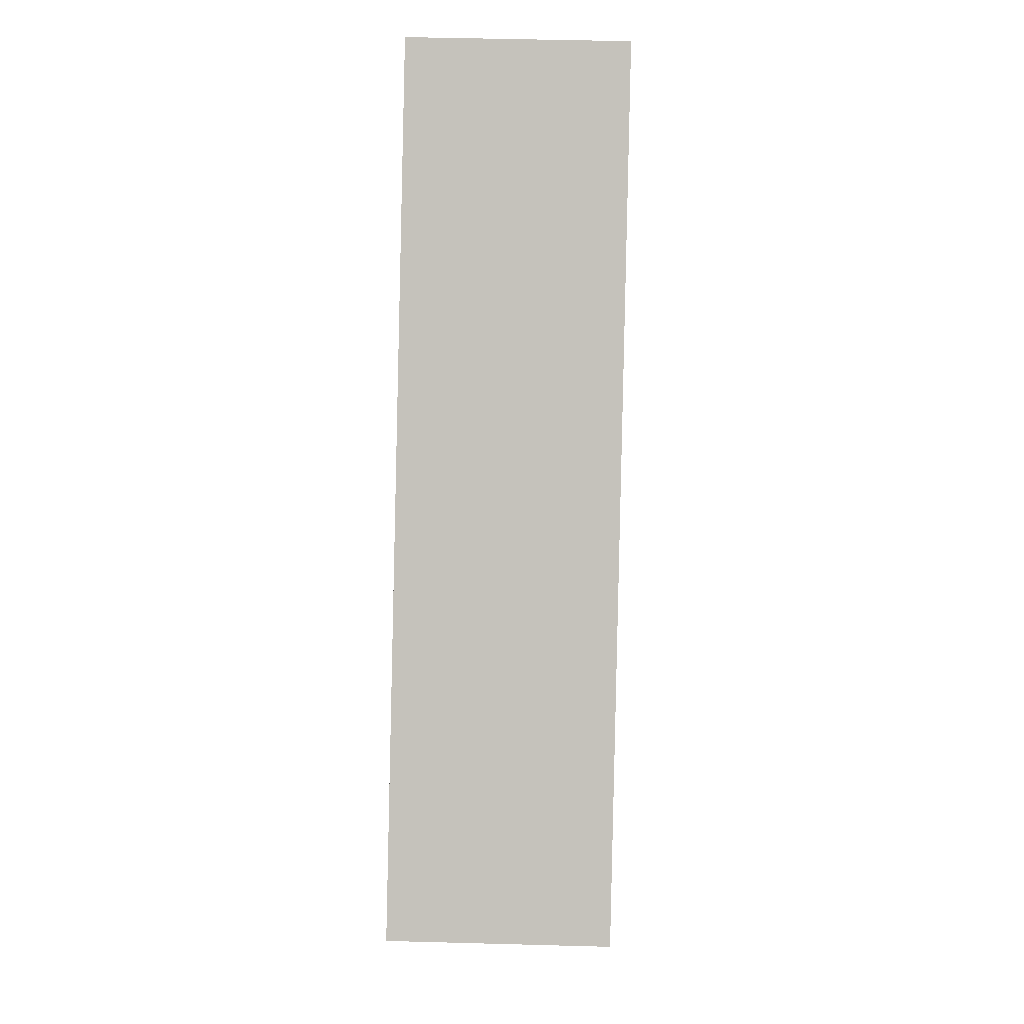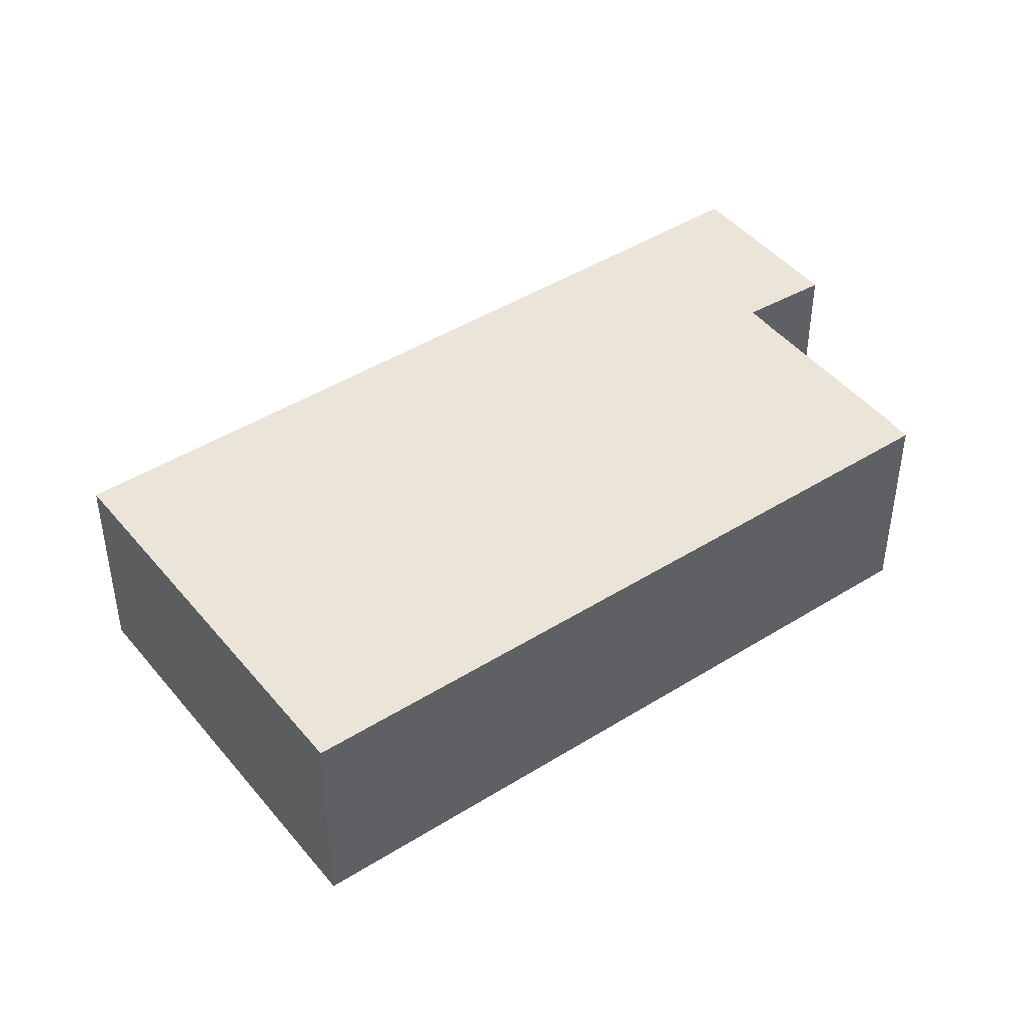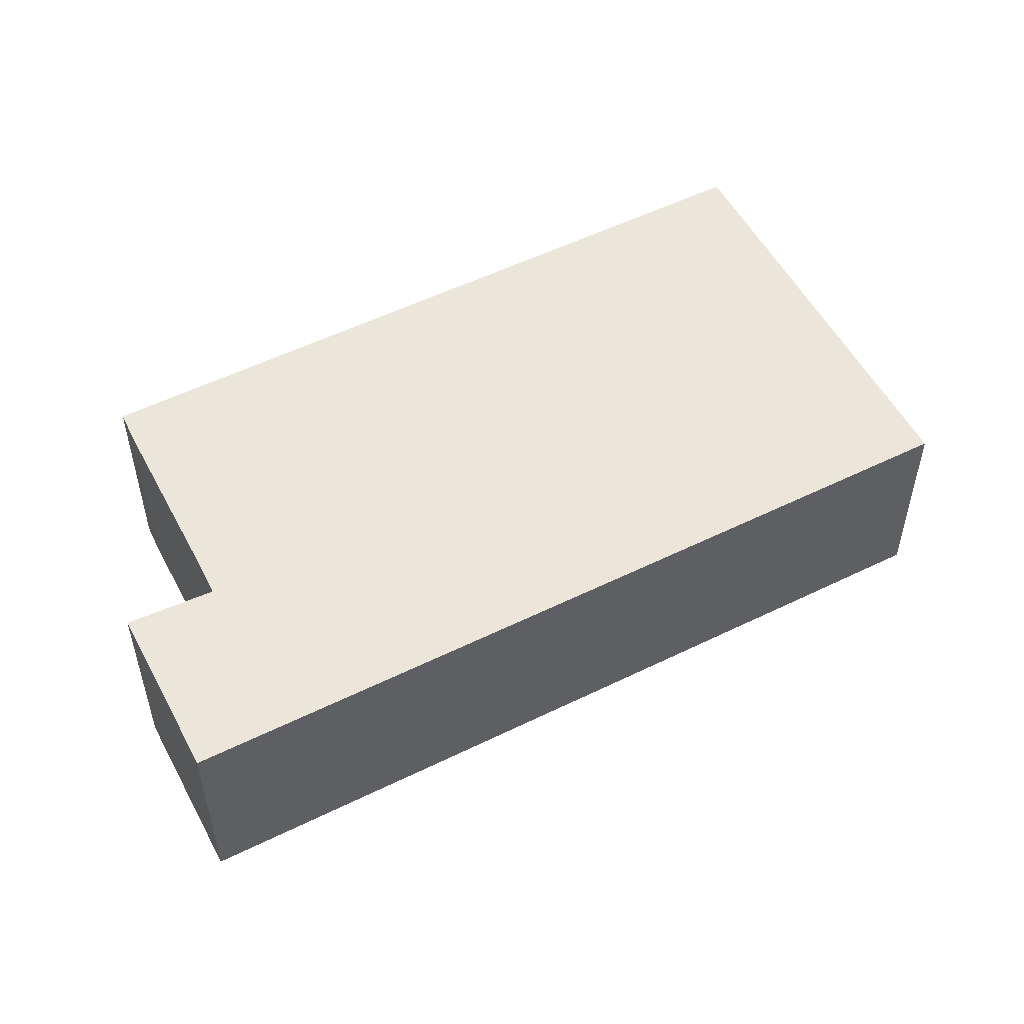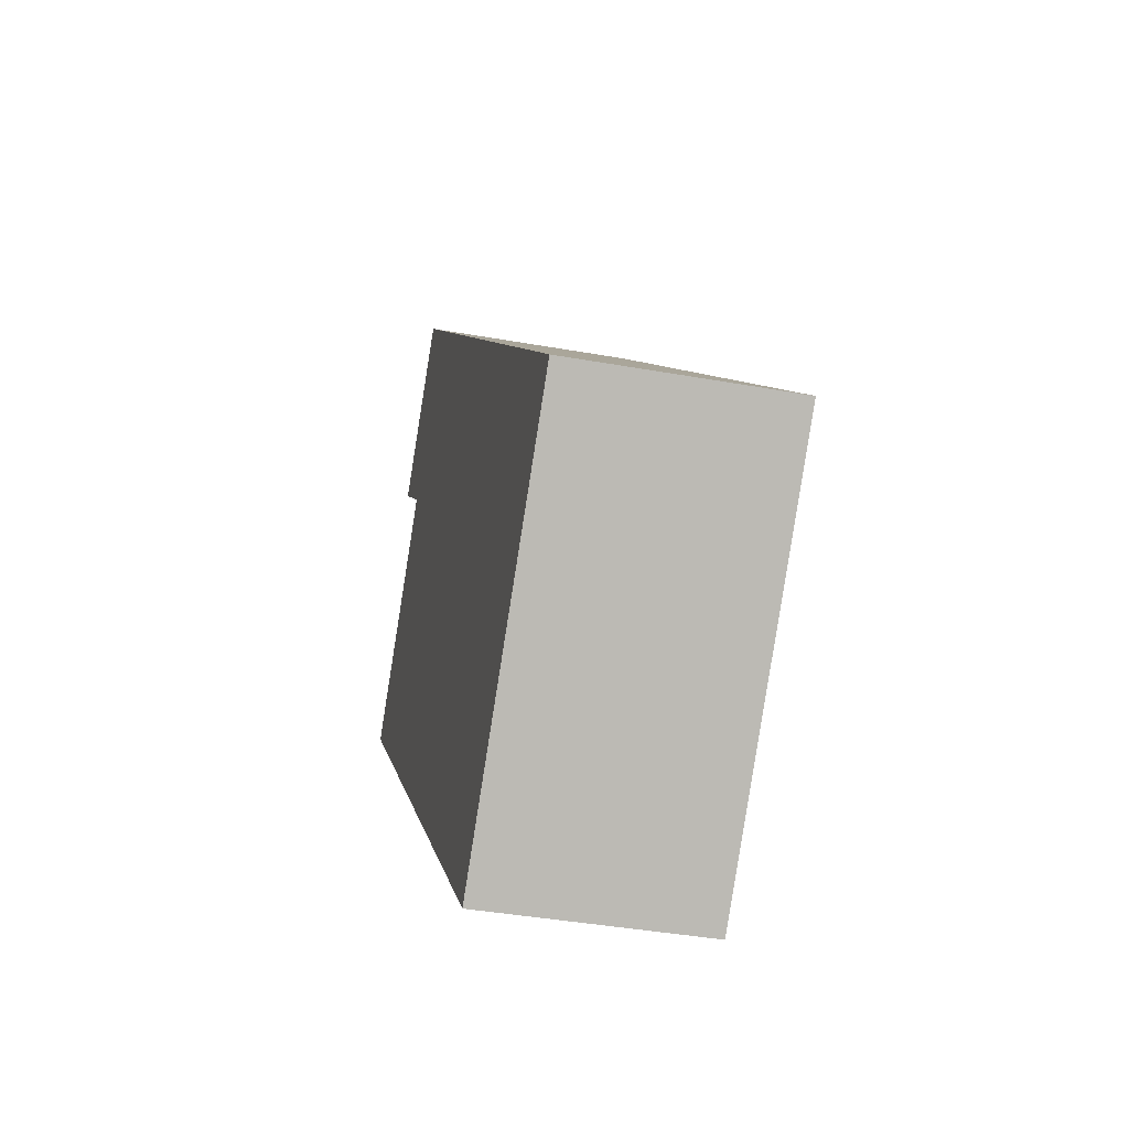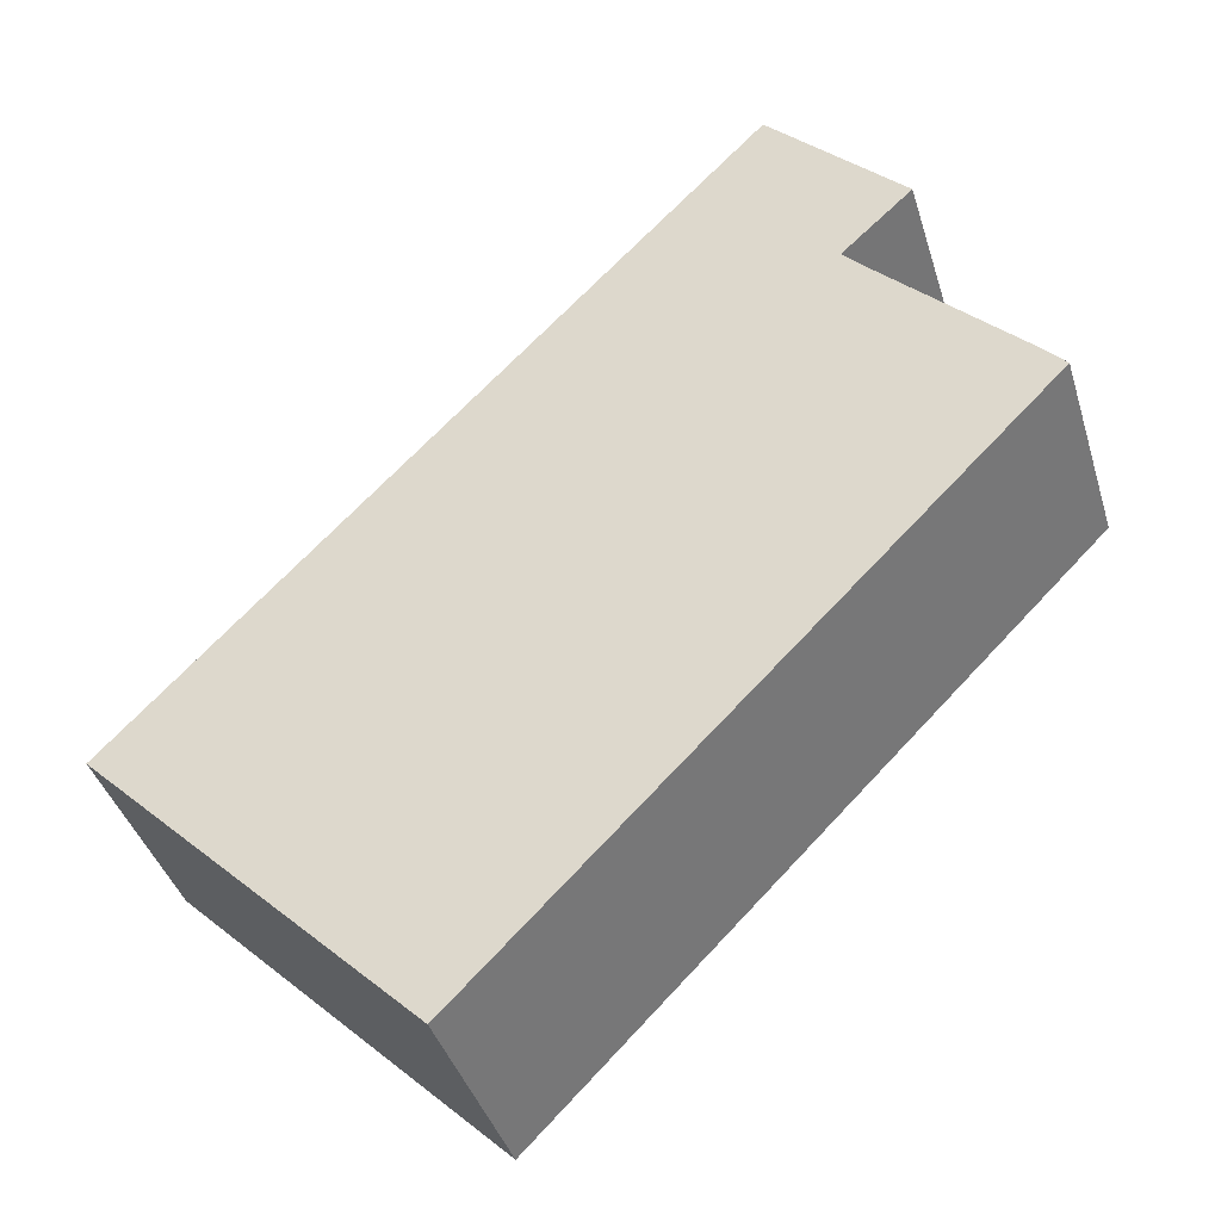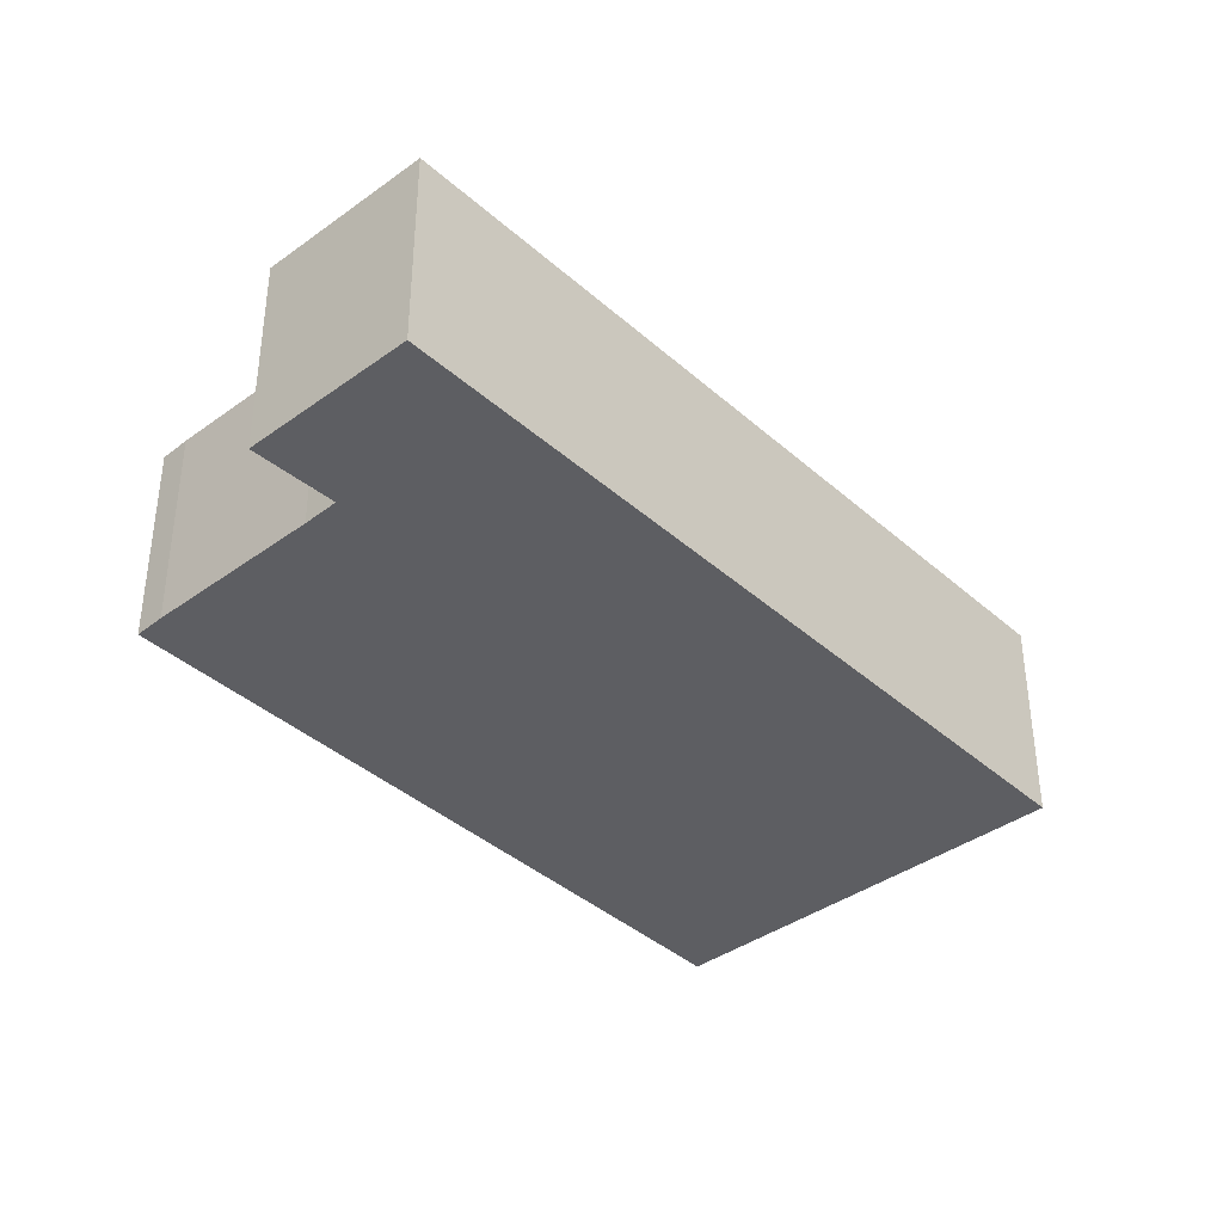
<metadata>
{"format":"obj","ext":"obj","renderer":"f3d","projection":"perspective","resolution":1024,"background":"white","views":[{"elev":46.2,"azim":91.8,"up":"+Z"},{"elev":44.6,"azim":-170.8,"up":"+Y"},{"elev":54.2,"azim":17.8,"up":"+Y"},{"elev":-39.6,"azim":77.4,"up":"+Z"},{"elev":-39.7,"azim":-163.7,"up":"+Z"},{"elev":-39.2,"azim":-2.4,"up":"+Y"}]}
</metadata>
<code>
v  7.505 2.997 -7.571
v  0 2.997 1.835e-16
v  11.92 2.997 -3.272
v  0.08 2.997 0.086
v  0.312 2.997 0.336
v  2.189 2.997 2.201
v  2.567 2.997 2.592
v  1.605 2.997 3.476
v  3.456 2.997 5.304
v  4.37 2.997 4.378
v  1.605 -2.128e-16 3.476
v  3.456 -3.248e-16 5.304
v  0 0 0
v  0.312 -2.057e-17 0.336
v  0.08 -5.266e-18 0.086
v  2.189 -1.348e-16 2.201
v  2.567 -1.587e-16 2.592
v  4.37 -2.681e-16 4.378
v  11.92 2.004e-16 -3.272
v  7.505 4.636e-16 -7.571
g defaultobject
f 1 2 3
f 4 3 2
f 5 3 4
f 6 3 5
f 7 3 6
f 8 9 7
f 10 7 9
f 3 7 10
f 11 9 8
f 9 11 12
f 13 4 2
f 4 13 5
f 5 13 14
f 14 13 15
f 14 6 5
f 6 14 16
f 16 7 6
f 7 16 17
f 12 10 9
f 10 12 3
f 3 12 18
f 3 18 19
f 19 1 3
f 1 19 20
f 20 2 1
f 2 20 13
f 17 8 7
f 8 17 11
f 19 13 20
f 13 19 18
f 13 18 15
f 15 18 16
f 15 16 14
f 16 18 17
f 17 18 11
f 11 18 12

</code>
